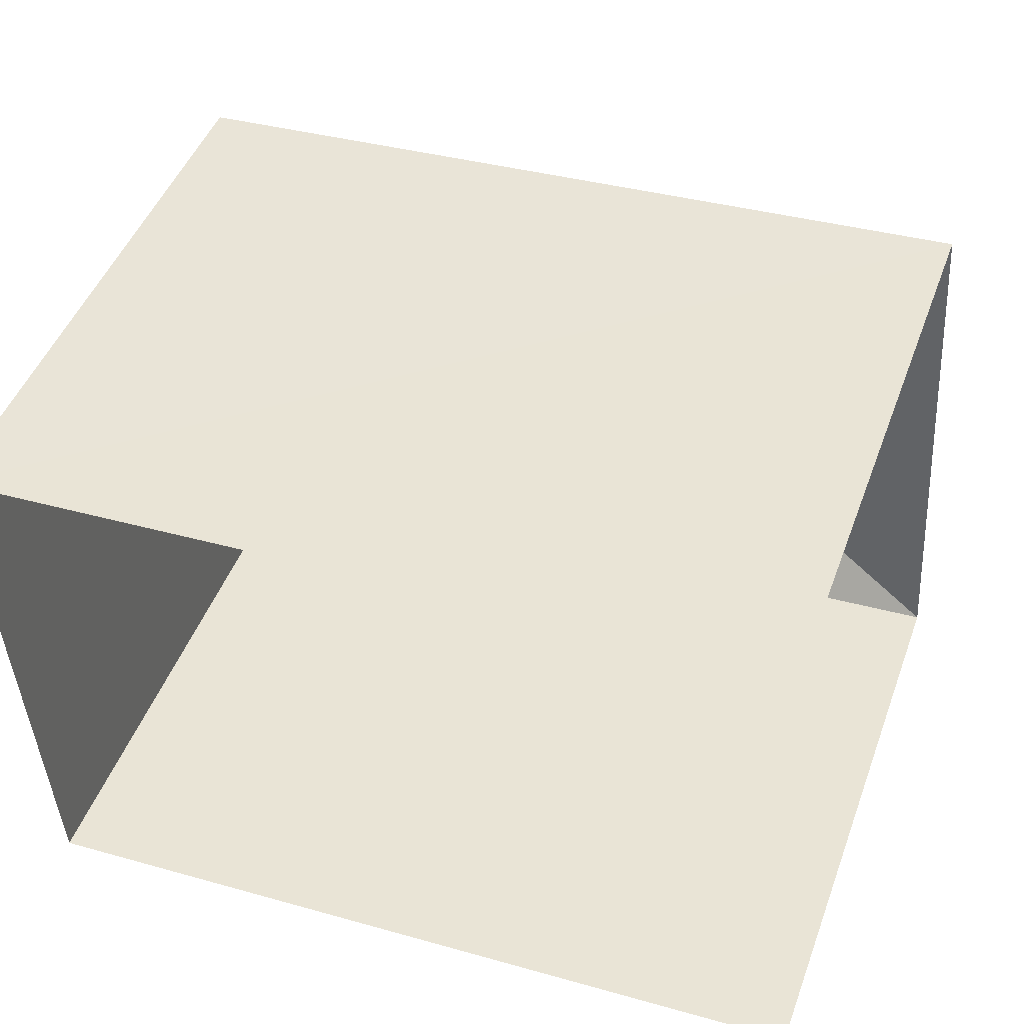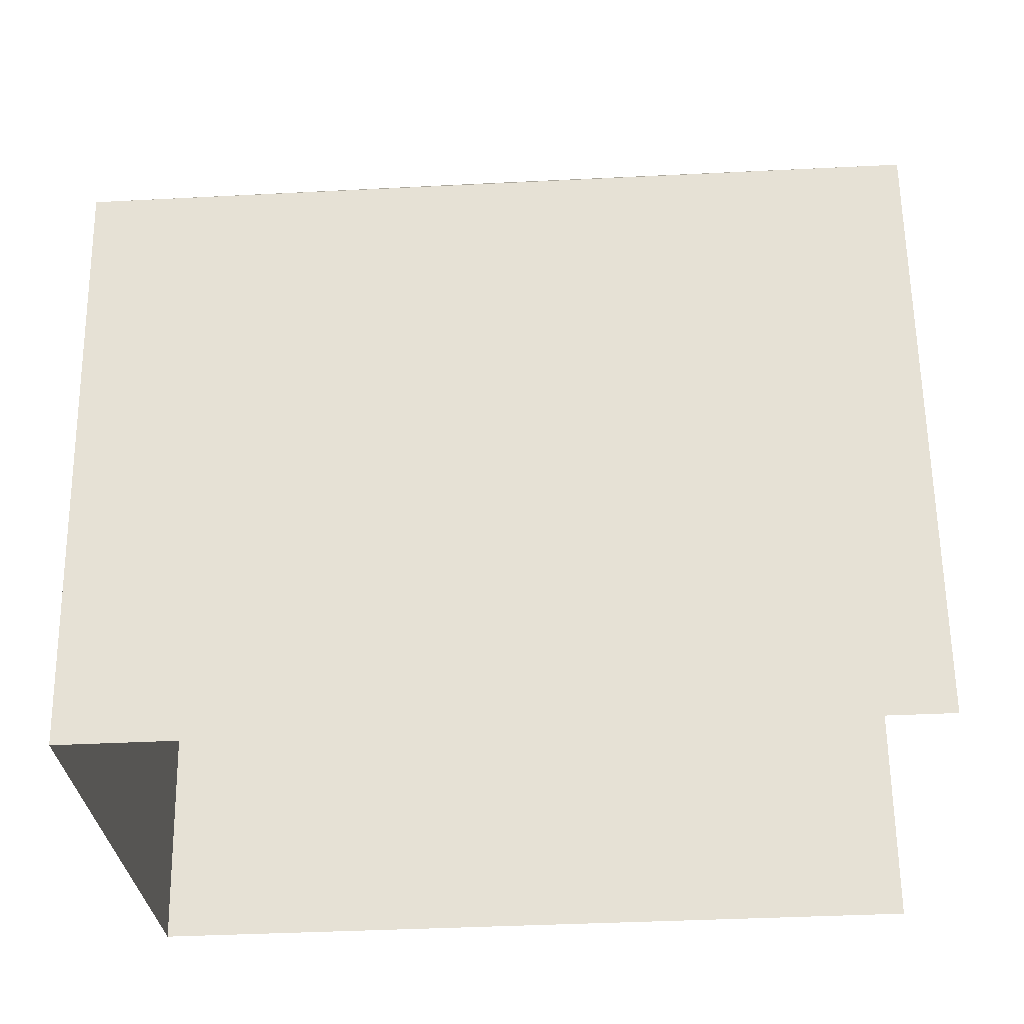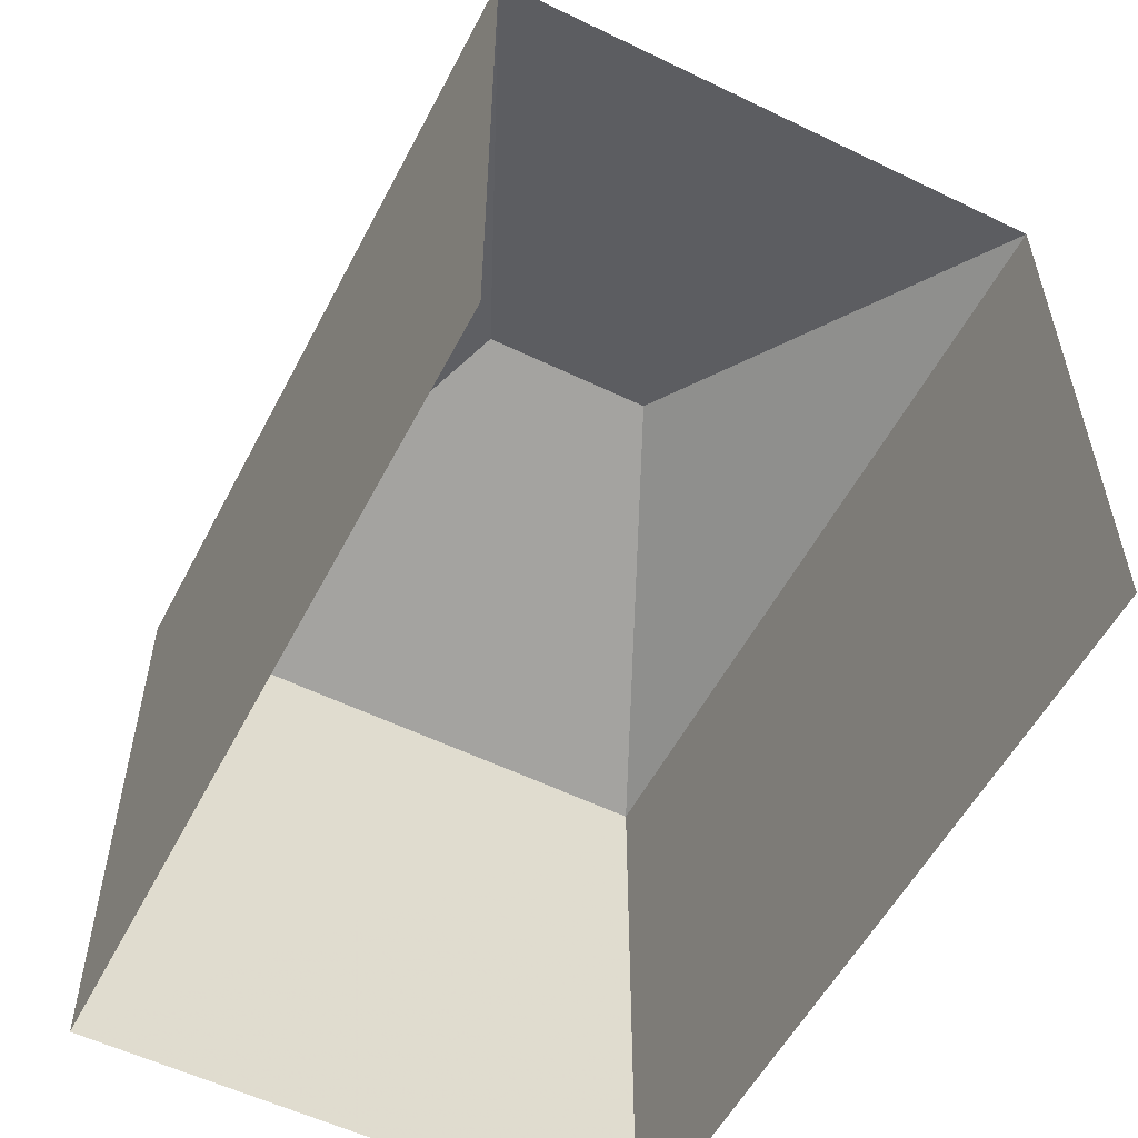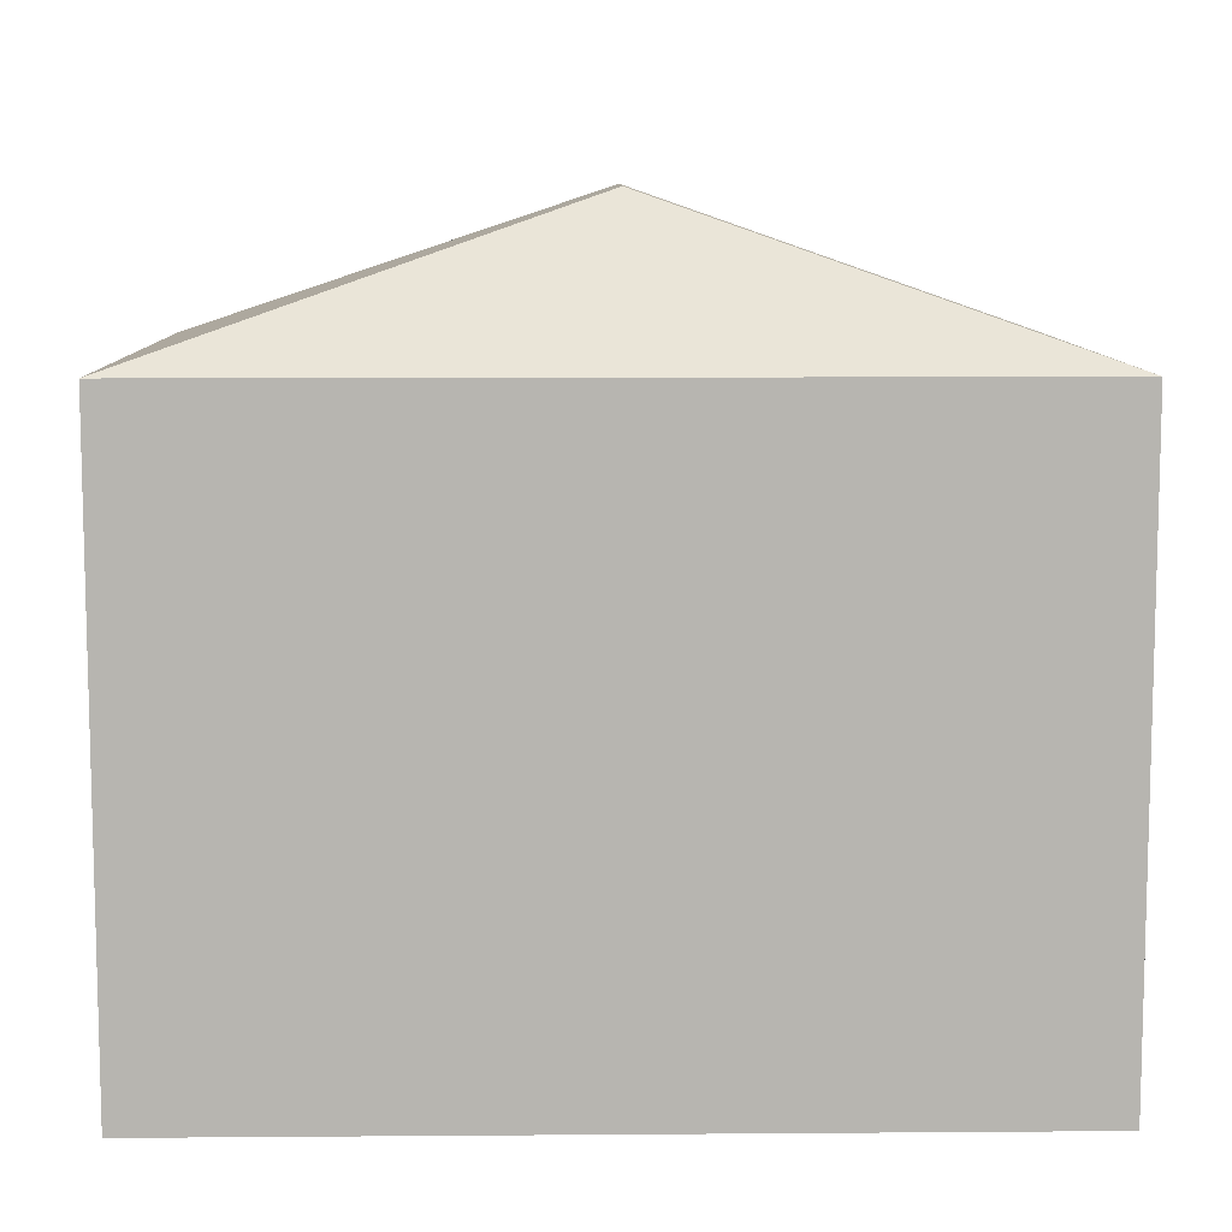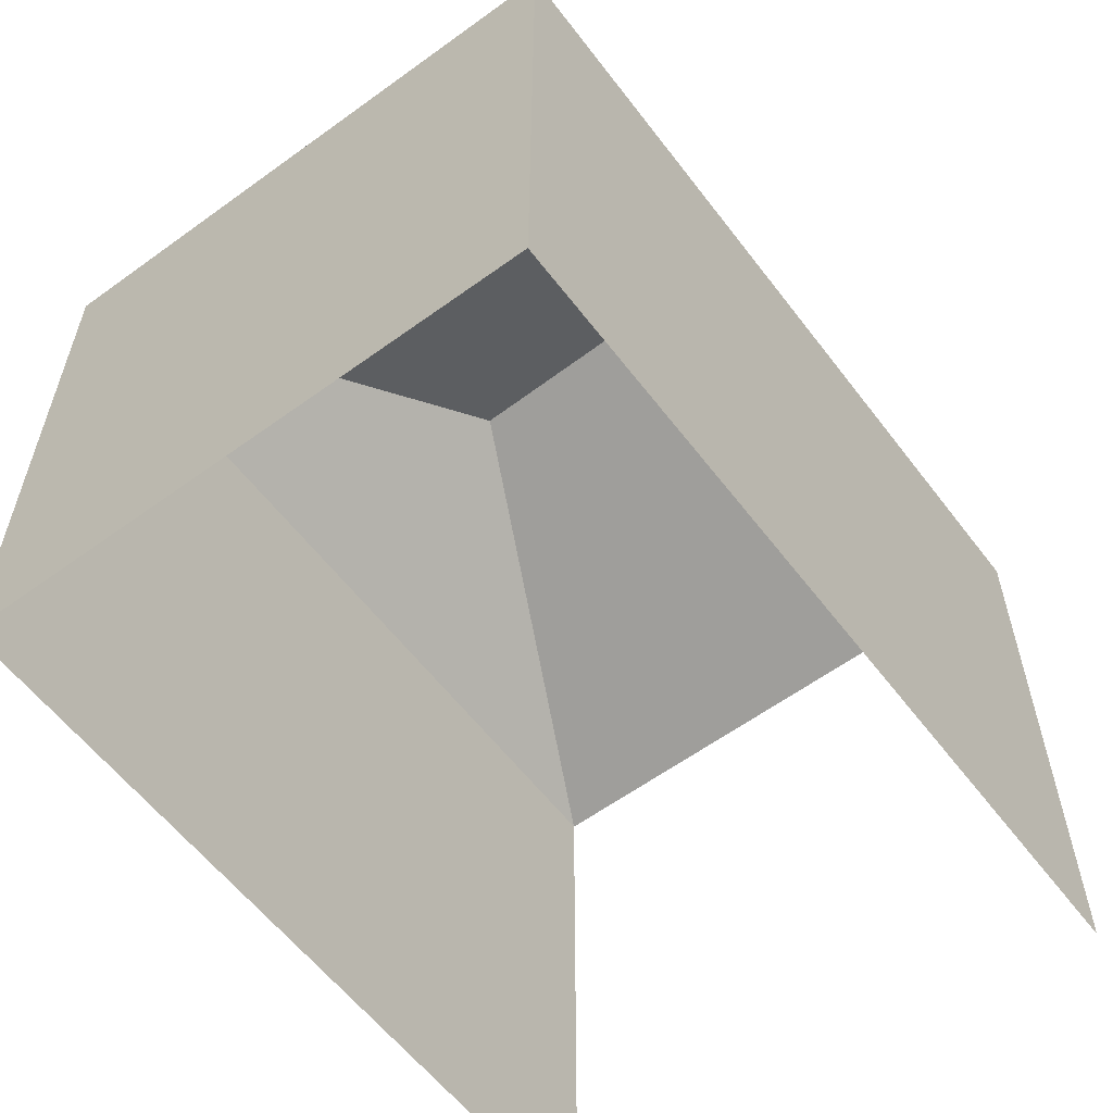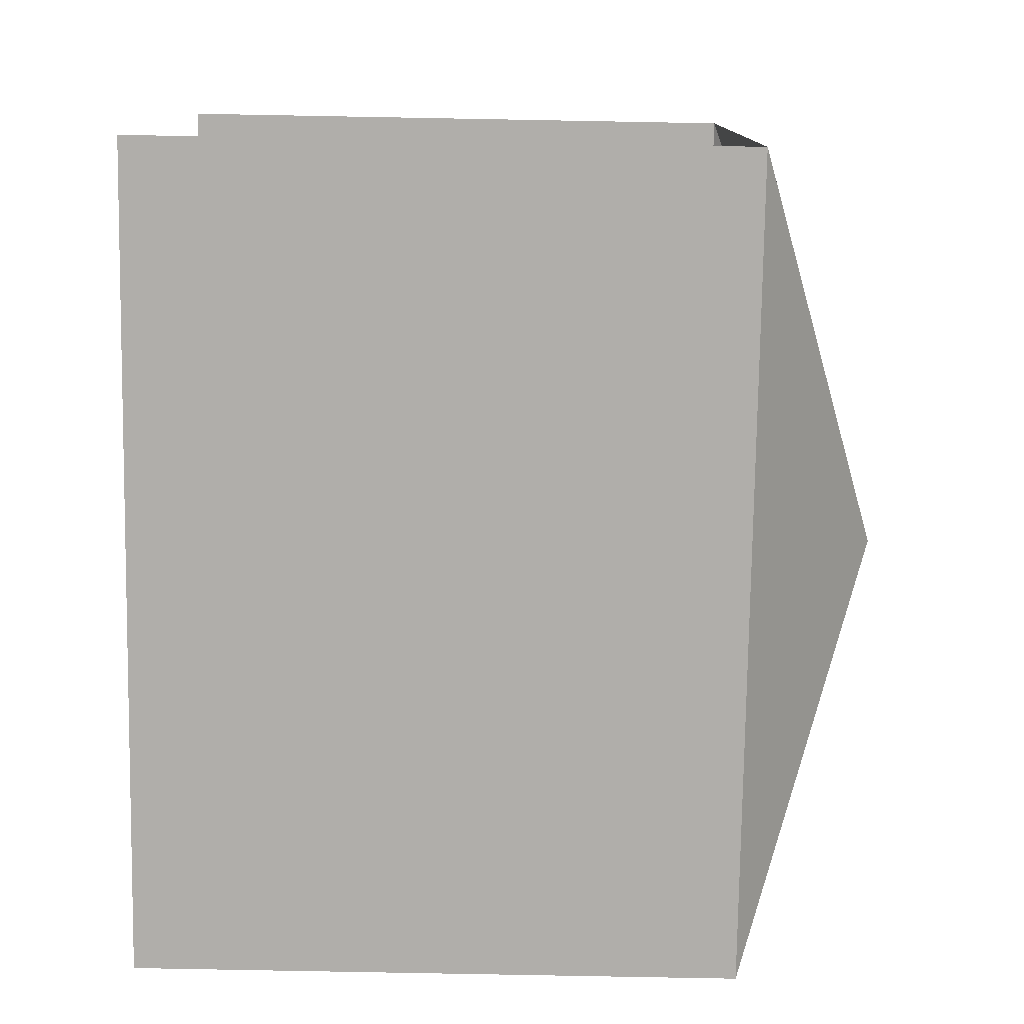
<metadata>
{"format":"obj","ext":"obj","renderer":"f3d","projection":"perspective","resolution":1024,"background":"white","views":[{"elev":46.7,"azim":-160.1,"up":"+Y"},{"elev":61.9,"azim":179.3,"up":"+Y"},{"elev":-55.3,"azim":-120.8,"up":"+Z"},{"elev":9.2,"azim":-4.8,"up":"+Z"},{"elev":-58.5,"azim":123.4,"up":"+Z"},{"elev":-74.3,"azim":-90.9,"up":"+Y"}]}
</metadata>
<code>
v -3.735e+05 -1.056e+05 21.04
v -3.735e+05 -1.056e+05 21.04
v -3.735e+05 -1.056e+05 21.05
v -3.735e+05 -1.056e+05 21.05
v -3.735e+05 -1.056e+05 28.57
v -3.735e+05 -1.056e+05 27.13
v -3.735e+05 -1.056e+05 27.13
v -3.735e+05 -1.056e+05 28.57
v -3.735e+05 -1.056e+05 27.14
v -3.735e+05 -1.056e+05 27.13
f 1 2 3
f 4 1 3
f 9 1 4
f 9 7 1
f 5 6 7
f 8 9 10
f 8 6 5
f 8 10 6
f 7 9 8
f 5 7 8
f 10 3 2
f 6 10 2
f 7 2 1
f 7 6 2
f 9 4 3
f 10 9 3

</code>
